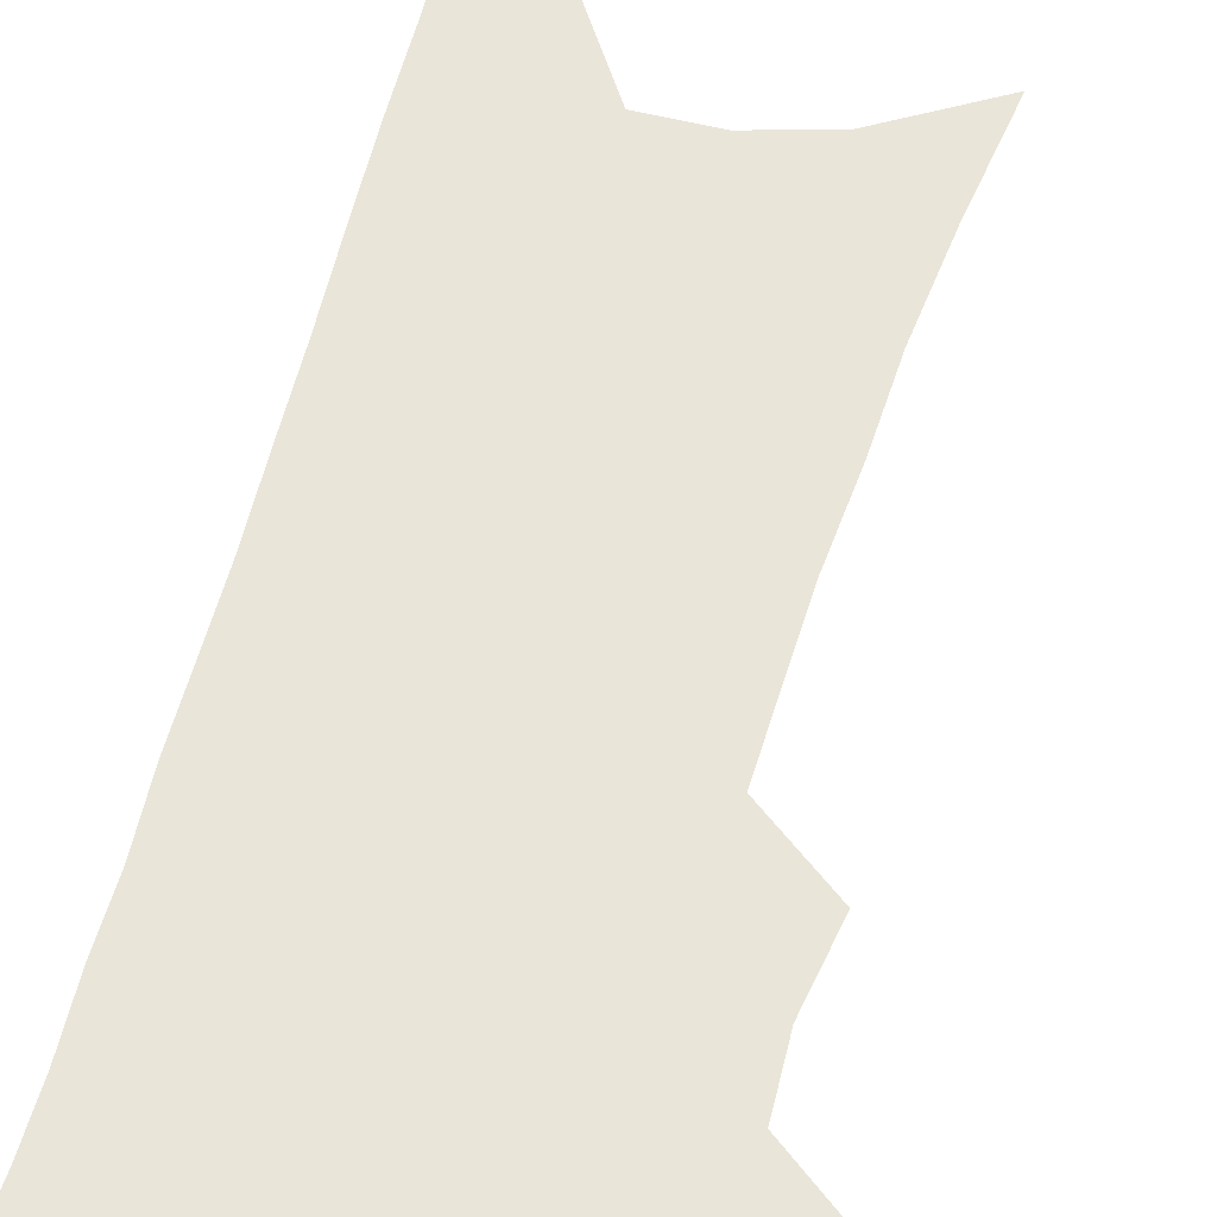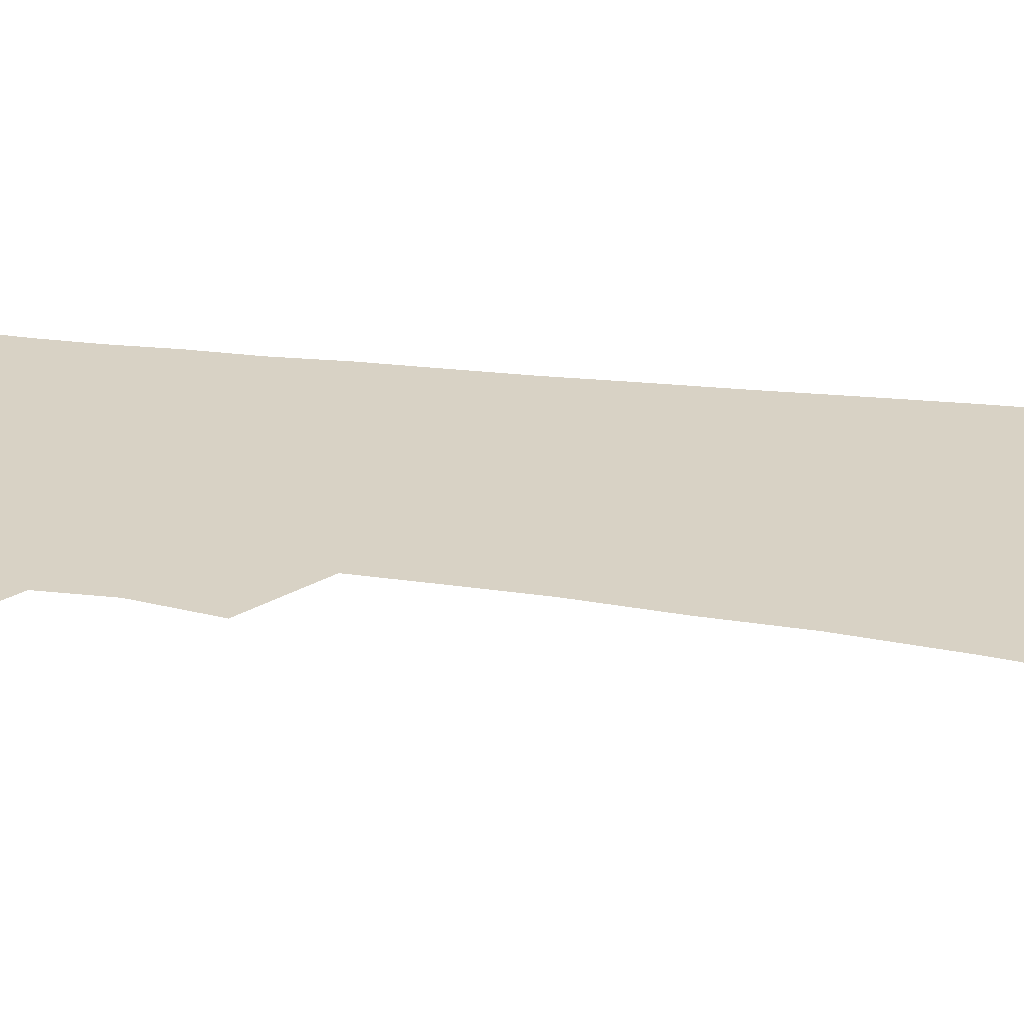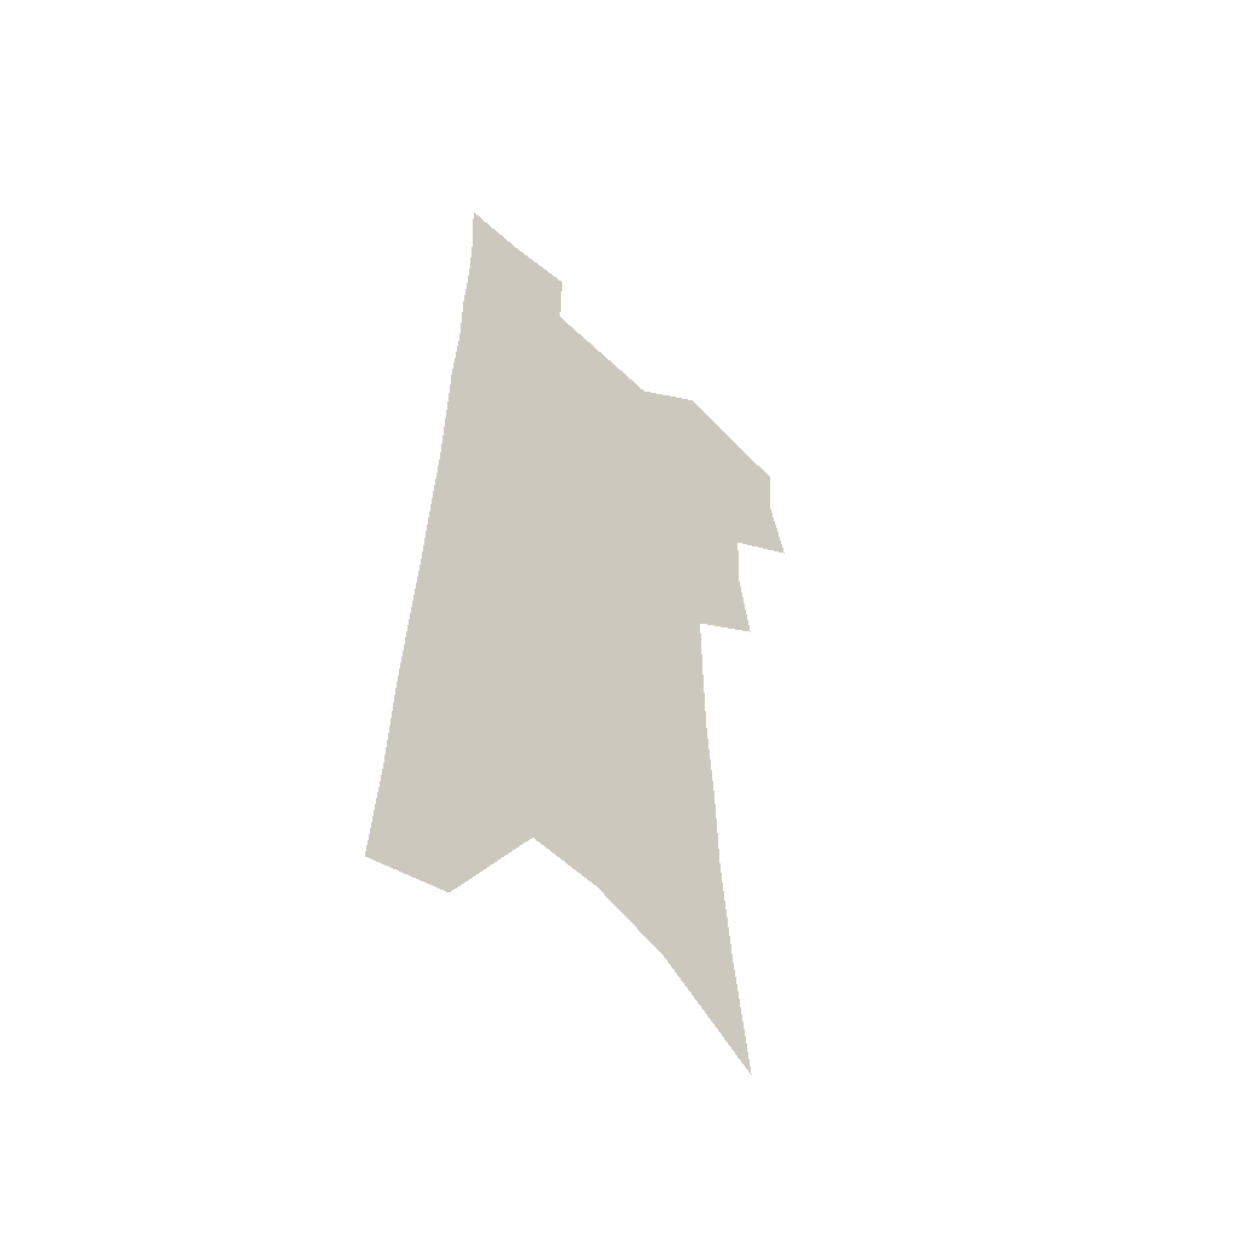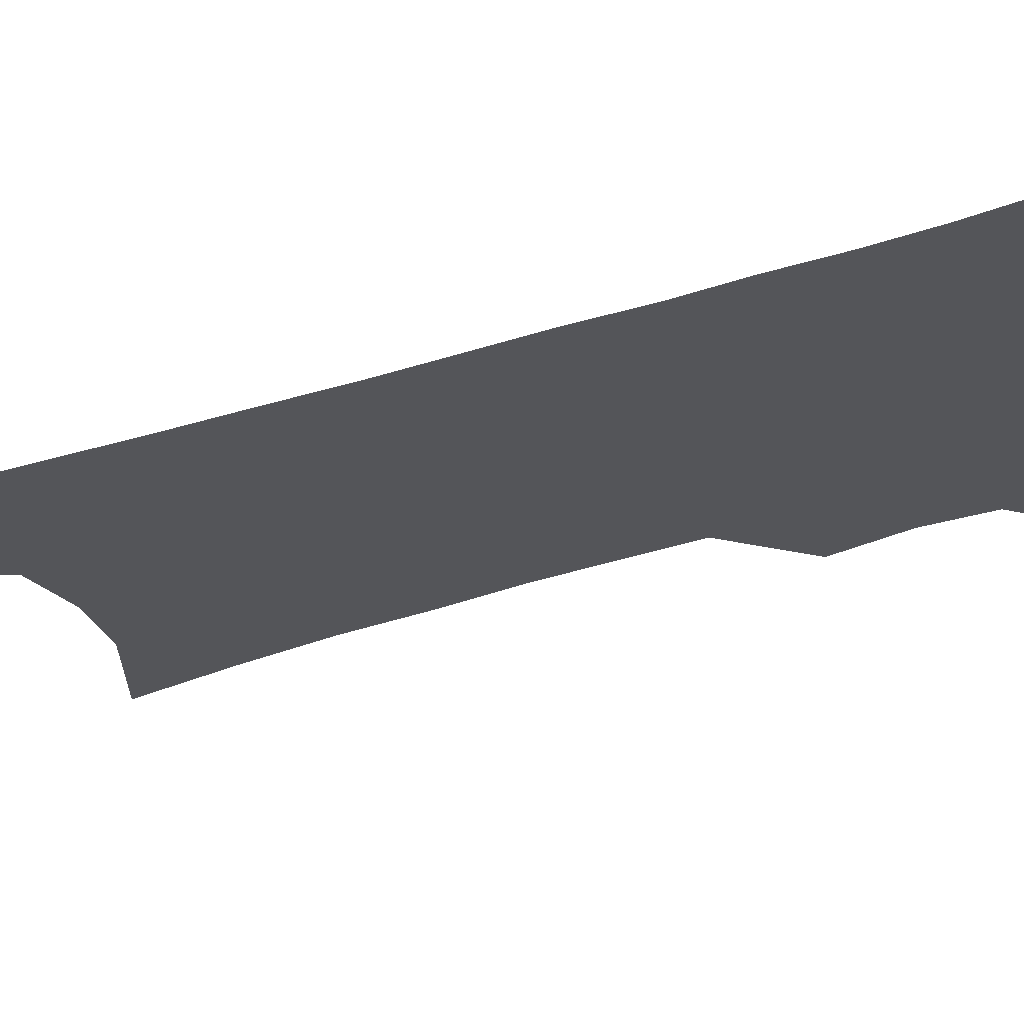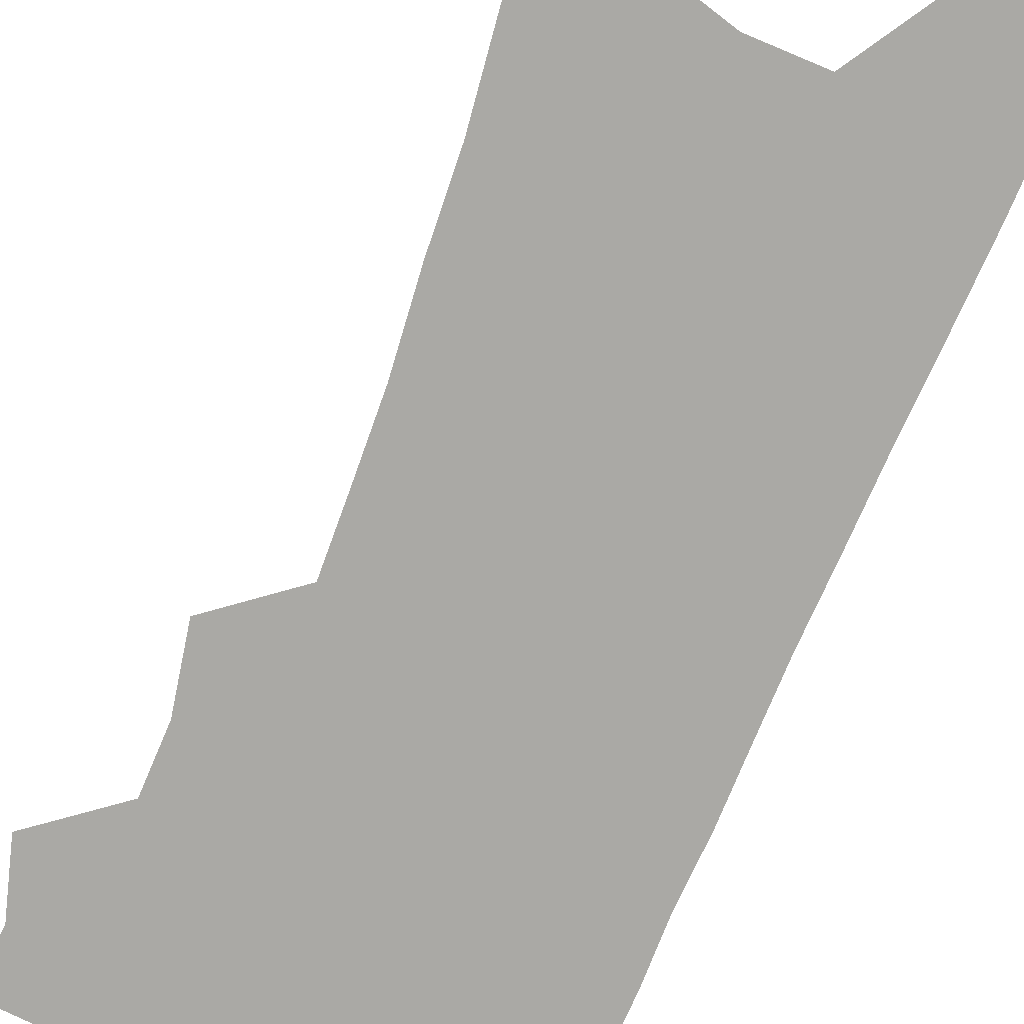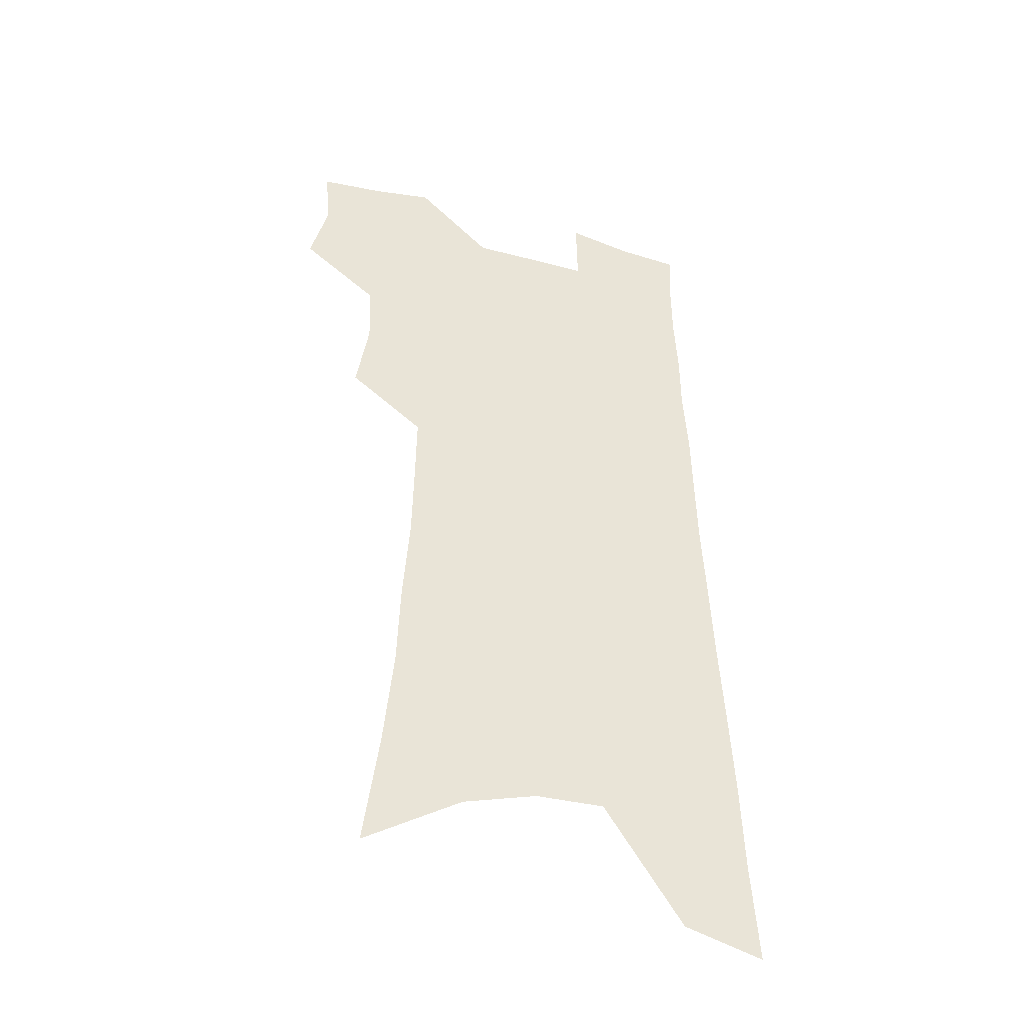
<metadata>
{"format":"obj","ext":"obj","renderer":"f3d","projection":"perspective","resolution":1024,"background":"white","views":[{"elev":58.4,"azim":-163.8,"up":"+Z"},{"elev":27.7,"azim":-78.3,"up":"+Z"},{"elev":-52.6,"azim":134.5,"up":"+Y"},{"elev":-24.6,"azim":121.6,"up":"+Z"},{"elev":-75.3,"azim":-20.8,"up":"+Z"},{"elev":-42.3,"azim":-18.2,"up":"+Y"}]}
</metadata>
<code>
v 488.6 500.4 0
v 495.9 528.7 0
v 493.6 554.2 0
v 515.8 419.1 0
v 520.9 450.8 0
v 519.8 477.3 0
v 525.6 506 0
v 523.2 530.9 0
v 519.7 556.9 0
v 530.9 171.9 0
v 537.2 219.6 0
v 541.4 261.7 0
v 542.6 297.4 0
v 545.3 334.2 0
v 546 366.1 0
v 546.4 396.4 0
v 549.7 427.8 0
v 549.8 454.7 0
v 551.2 481.8 0
v 551.4 507.3 0
v 549.4 532.9 0
v 545 561.5 0
v 571.4 197.2 0
v 572.8 237.2 0
v 573.3 273.4 0
v 573.3 306.9 0
v 574.9 342 0
v 575.8 373.7 0
v 576.3 403.2 0
v 576.3 430.5 0
v 576.7 457.1 0
v 577.4 483.1 0
v 578.2 508.2 0
v 576.3 533.5 0
v 602 206.4 0
v 601.5 242.3 0
v 601.7 279.5 0
v 601.7 313.3 0
v 601.7 345 0
v 602 375.6 0
v 602.3 405.8 0
v 602.7 433.6 0
v 602.9 459.5 0
v 602.7 484.1 0
v 602.7 509 0
v 602 533.9 0
v 630.5 207.4 0
v 629.4 246.3 0
v 628.8 281.3 0
v 628.3 314.3 0
v 627.8 346.3 0
v 628.1 374 0
v 627.4 406.2 0
v 627.5 433.1 0
v 627.1 459.7 0
v 627.6 484.1 0
v 627.4 509.5 0
v 627.3 534.2 0
v 626.9 564.2 0
v 662.8 158.4 0
v 660 202.2 0
v 658.1 241.2 0
v 656.4 277.7 0
v 655.9 310.3 0
v 654 344.2 0
v 654.2 373.3 0
v 654.6 401.6 0
v 652.8 431.6 0
v 653 457.8 0
v 652.9 483.5 0
v 652 509.3 0
v 652.5 533.9 0
v 654.2 559.3 0
v 694.9 149.5 0
v 692.1 191.6 0
v 690.8 229.2 0
v 688.8 266.3 0
v 686.6 301.8 0
v 685 335.2 0
v 683.2 367.3 0
v 682.5 397.3 0
v 681.9 426.2 0
v 679.9 455.4 0
v 679.8 481.6 0
v 678.3 508.2 0
v 678.2 533.2 0
v 679.3 557.9 0
f 6 7 1
f 1 7 2
f 7 8 2
f 2 8 3
f 8 9 3
f 16 17 4
f 4 17 5
f 17 18 5
f 5 18 6
f 18 19 6
f 6 19 7
f 19 20 7
f 7 20 8
f 20 21 8
f 8 21 9
f 21 22 9
f 10 23 11
f 23 24 11
f 11 24 12
f 24 25 12
f 12 25 13
f 25 26 13
f 13 26 14
f 26 27 14
f 14 27 15
f 27 28 15
f 15 28 16
f 28 29 16
f 16 29 17
f 29 30 17
f 17 30 18
f 30 31 18
f 18 31 19
f 31 32 19
f 19 32 20
f 32 33 20
f 20 33 21
f 33 34 21
f 21 34 22
f 23 35 24
f 35 36 24
f 24 36 25
f 36 37 25
f 25 37 26
f 37 38 26
f 26 38 27
f 38 39 27
f 27 39 28
f 39 40 28
f 28 40 29
f 40 41 29
f 29 41 30
f 41 42 30
f 30 42 31
f 42 43 31
f 31 43 32
f 43 44 32
f 32 44 33
f 44 45 33
f 33 45 34
f 45 46 34
f 35 47 36
f 47 48 36
f 36 48 37
f 48 49 37
f 37 49 38
f 49 50 38
f 38 50 39
f 50 51 39
f 39 51 40
f 51 52 40
f 40 52 41
f 52 53 41
f 41 53 42
f 53 54 42
f 42 54 43
f 54 55 43
f 43 55 44
f 55 56 44
f 44 56 45
f 56 57 45
f 45 57 46
f 57 58 46
f 60 61 47
f 47 61 48
f 61 62 48
f 48 62 49
f 62 63 49
f 49 63 50
f 63 64 50
f 50 64 51
f 64 65 51
f 51 65 52
f 65 66 52
f 52 66 53
f 66 67 53
f 53 67 54
f 67 68 54
f 54 68 55
f 68 69 55
f 55 69 56
f 69 70 56
f 56 70 57
f 70 71 57
f 57 71 58
f 71 72 58
f 58 72 59
f 72 73 59
f 60 74 61
f 74 75 61
f 61 75 62
f 75 76 62
f 62 76 63
f 76 77 63
f 63 77 64
f 77 78 64
f 64 78 65
f 78 79 65
f 65 79 66
f 79 80 66
f 66 80 67
f 80 81 67
f 67 81 68
f 81 82 68
f 68 82 69
f 82 83 69
f 69 83 70
f 83 84 70
f 70 84 71
f 84 85 71
f 71 85 72
f 85 86 72
f 72 86 73
f 86 87 73

</code>
